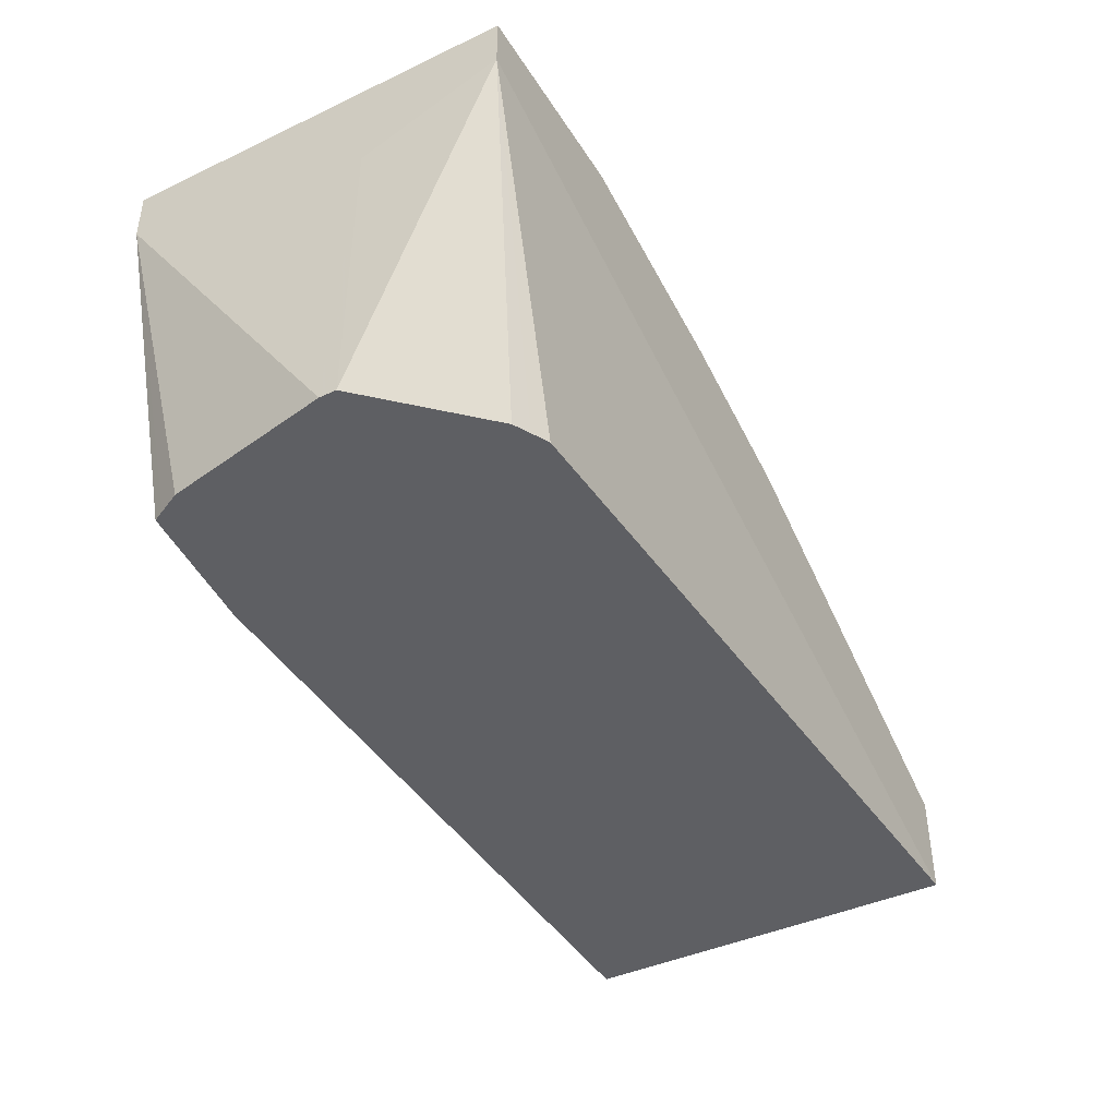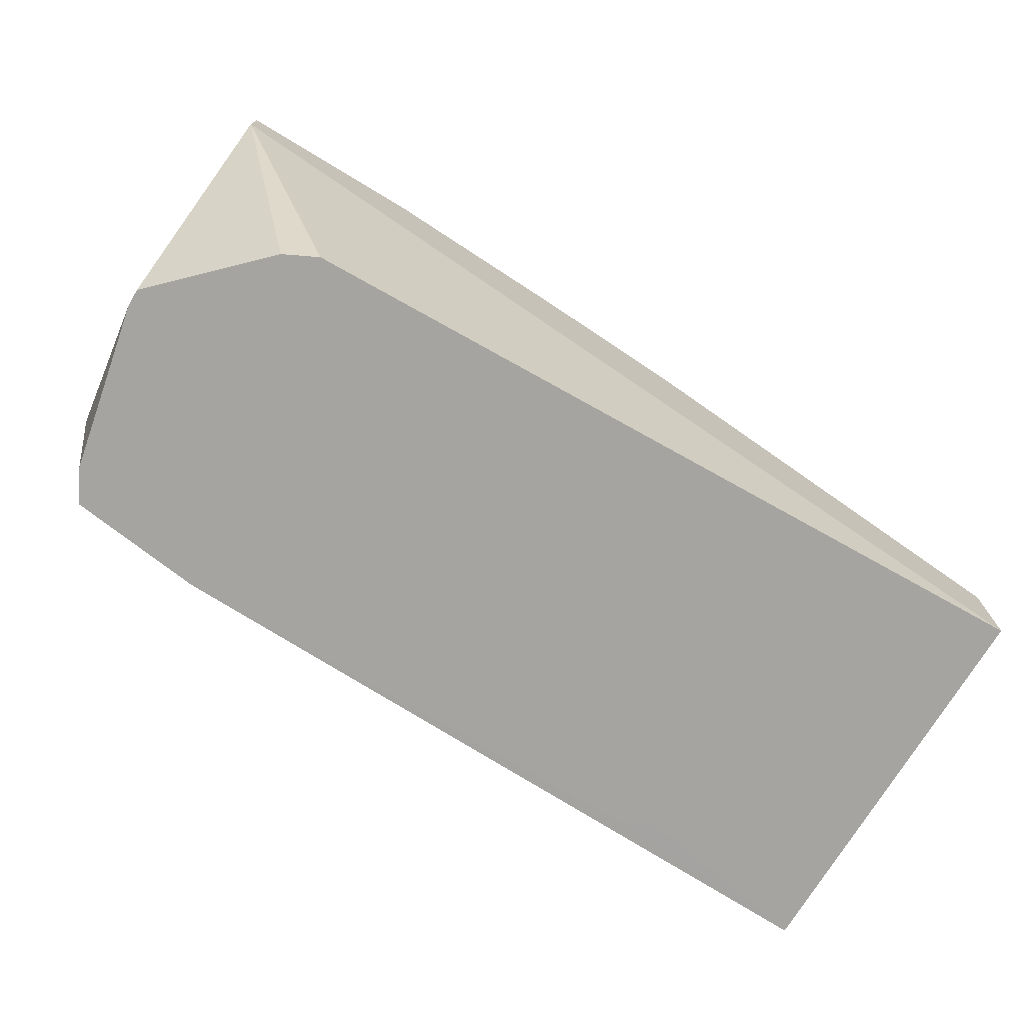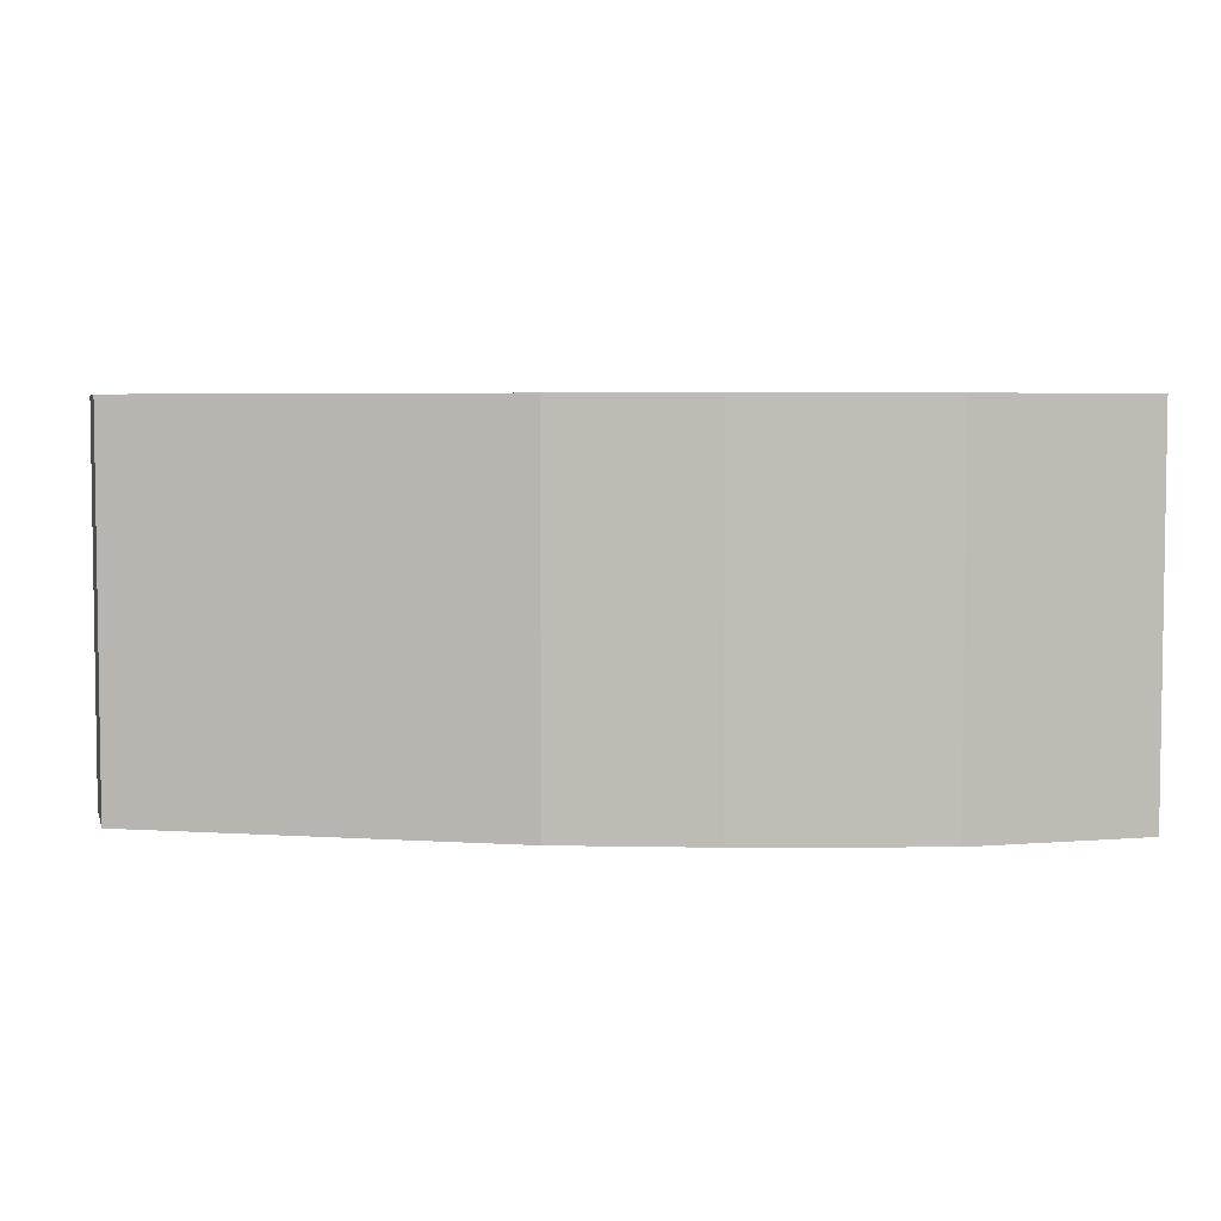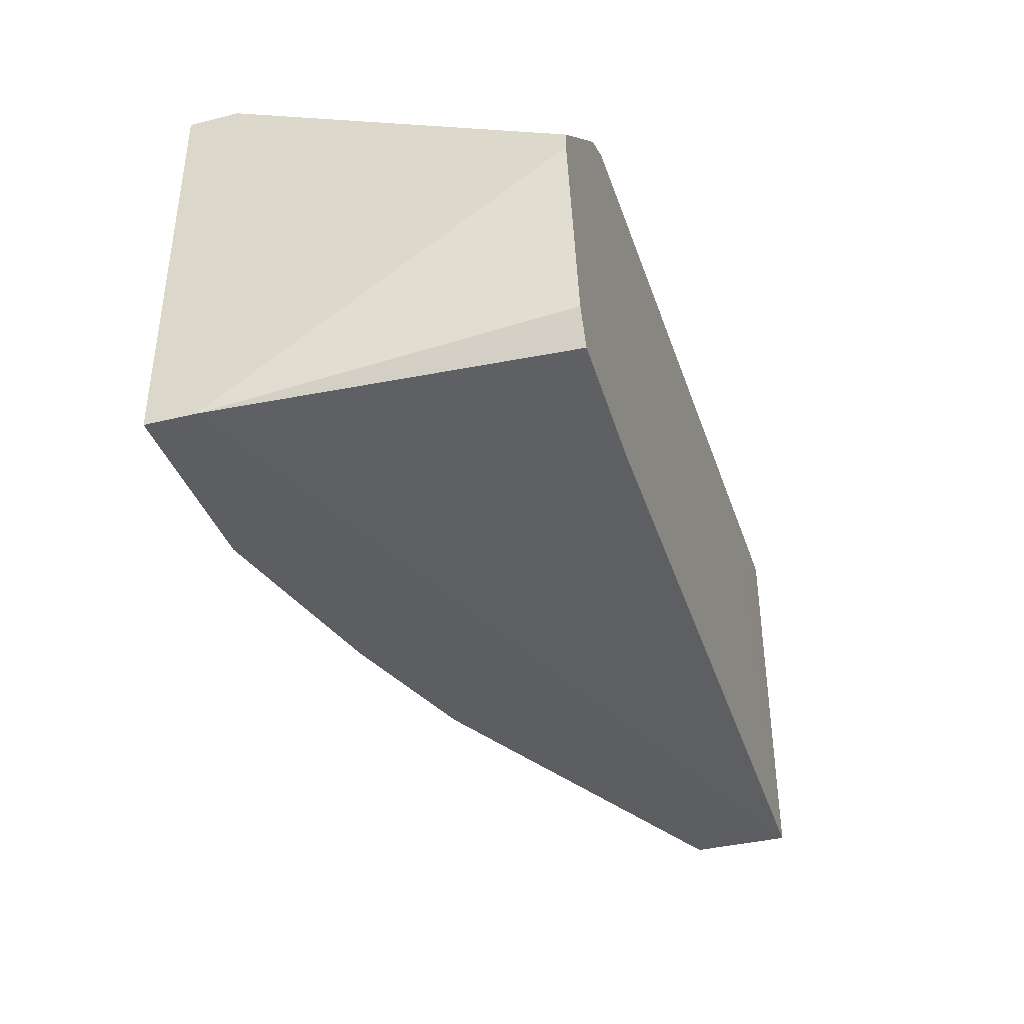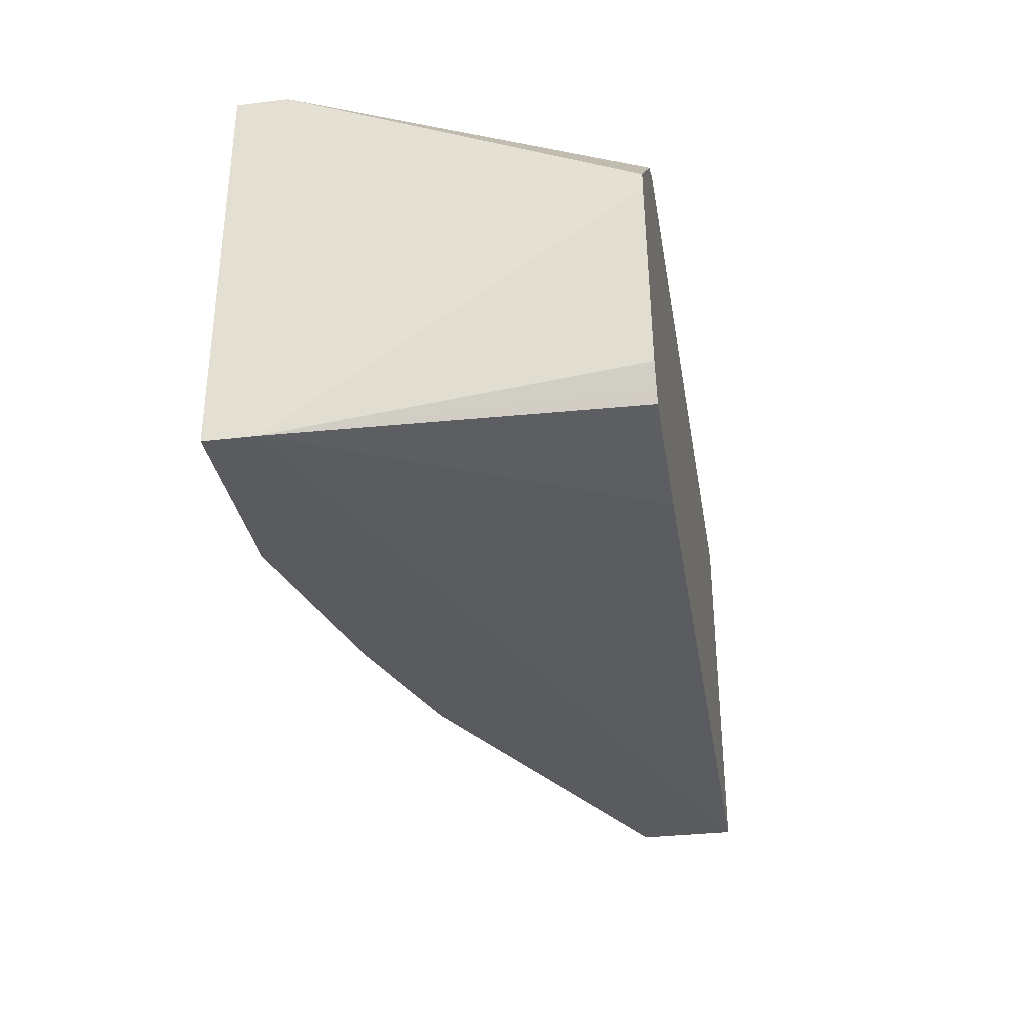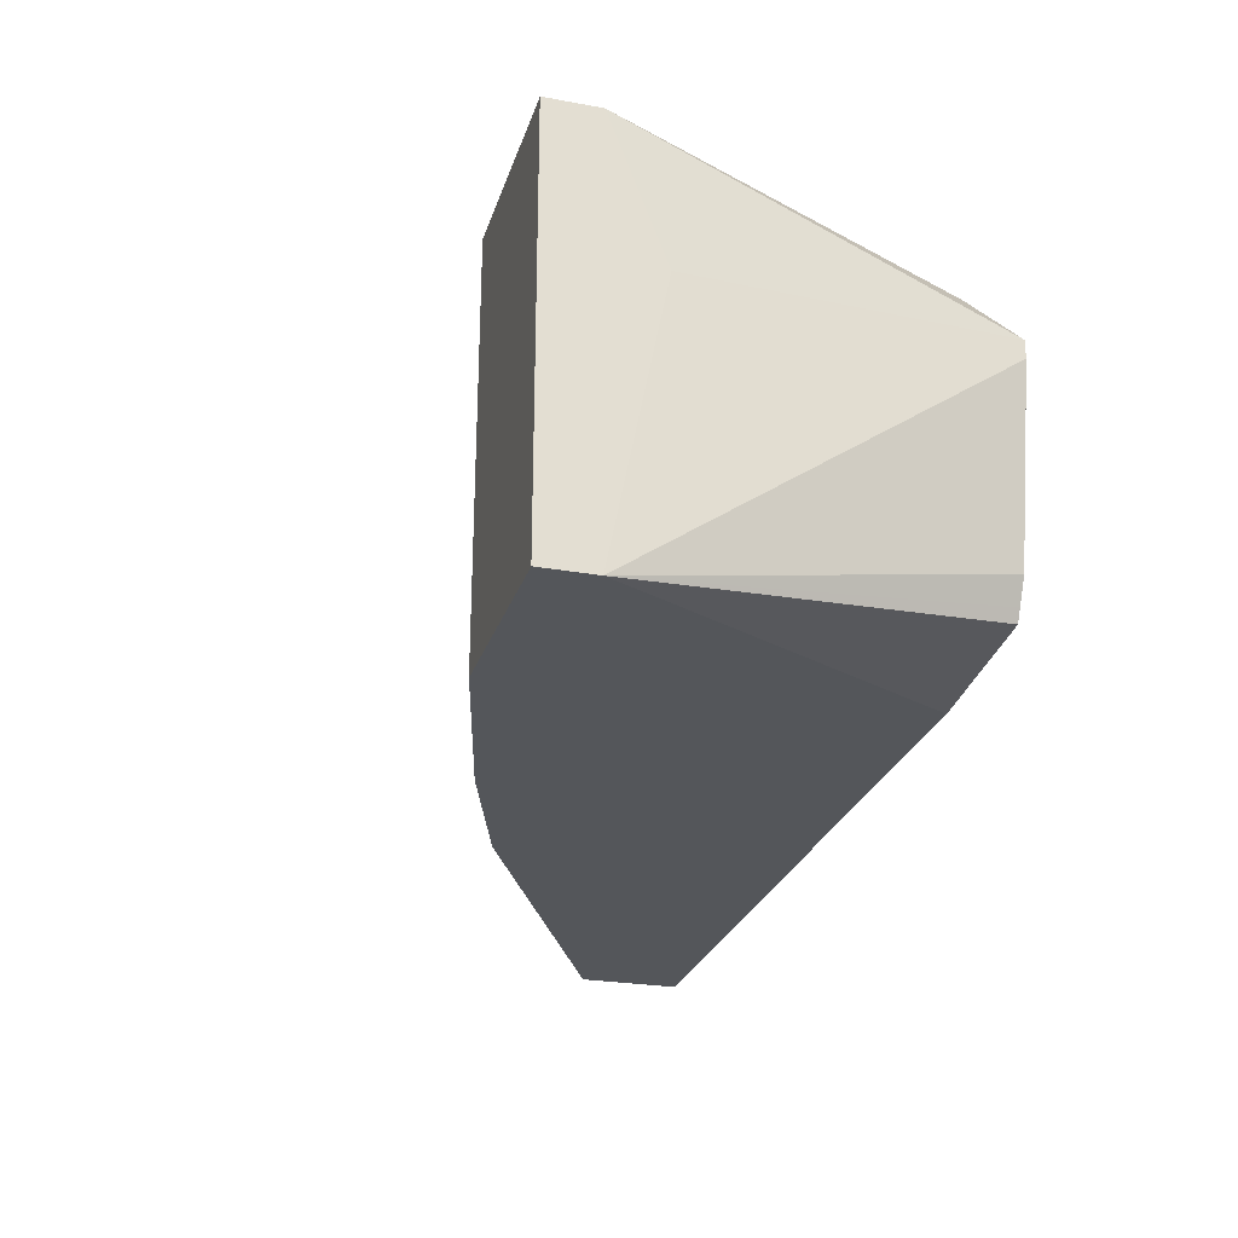
<metadata>
{"format":"obj","ext":"obj","renderer":"f3d","projection":"perspective","resolution":1024,"background":"white","views":[{"elev":-41.5,"azim":119.6,"up":"+Z"},{"elev":-73.2,"azim":148.9,"up":"+Z"},{"elev":4.7,"azim":-14.8,"up":"+Y"},{"elev":-37.9,"azim":107.5,"up":"+Y"},{"elev":-32.7,"azim":99.4,"up":"+Y"},{"elev":-25.7,"azim":73.9,"up":"+Y"}]}
</metadata>
<code>
v -0.02221 -0.1182 0.8359
v -0.02221 -0.2604 0.8359
v -0.02221 -0.1182 0.8177
v -0.09088 -0.1182 0.8359
v -0.02221 -0.2604 0.8177
v -0.09088 -0.2604 0.8359
v -0.02221 -0.1676 0.7993
v -0.02424 -0.1696 0.6966
v -0.06059 -0.1333 0.6966
v -0.06658 -0.1303 0.6966
v -0.07269 -0.1272 0.6966
v -0.3511 -0.1182 0.6967
v -0.1636 -0.1182 0.8177
v -0.09088 -0.2544 0.6966
v -0.04243 -0.2483 0.6966
v -0.04037 -0.2443 0.6966
v -0.03635 -0.2362 0.6966
v -0.02424 -0.1757 0.6966
v -0.3511 -0.2604 0.6967
v -0.1636 -0.2604 0.8177
v -0.2907 -0.1272 0.6966
v -0.2988 -0.1312 0.6966
v -0.3028 -0.1333 0.6966
v -0.3069 -0.1413 0.6966
v -0.3089 -0.1454 0.6966
v -0.3511 -0.1182 0.733
v -0.218 -0.1182 0.7995
v -0.2725 -0.2544 0.6966
v -0.3511 -0.2604 0.733
v -0.2907 -0.2362 0.6966
v -0.2847 -0.2483 0.6966
v -0.2846 -0.2484 0.6966
v -0.218 -0.2604 0.7995
v -0.3453 -0.1182 0.7359
v -0.2423 -0.1182 0.7874
v -0.2221 -0.2604 0.7975
v -0.2948 -0.2604 0.7612
v -0.309 -0.1182 0.7541
v -0.2423 -0.2604 0.7874
v -0.2847 -0.1182 0.7662
f 8 21 11
f 12 21 22
f 11 21 12
f 12 23 24
f 8 10 9
f 8 11 10
f 12 22 23
f 8 22 21
f 8 32 31
f 8 24 23
f 8 25 24
f 8 30 25
f 8 31 30
f 8 28 32
f 12 24 25
f 8 14 28
f 8 23 22
f 12 25 19
f 35 39 36
f 12 29 26
f 8 15 14
f 37 40 38
f 35 37 39
f 35 40 37
f 34 37 38
f 29 37 34
f 27 36 33
f 12 19 29
f 27 35 36
f 19 32 28
f 19 31 32
f 19 30 31
f 19 25 30
f 14 19 28
f 13 33 20
f 13 27 33
f 26 29 34
f 8 16 15
f 2 20 33
f 8 18 17
f 2 6 20
f 1 6 2
f 1 4 6
f 1 13 4
f 8 17 16
f 1 35 27
f 1 40 35
f 1 38 40
f 1 34 38
f 1 26 34
f 1 12 26
f 1 3 12
f 1 7 3
f 1 5 7
f 1 2 5
f 2 33 36
f 2 36 39
f 1 27 13
f 2 37 29
f 2 39 37
f 5 19 14
f 5 18 7
f 5 17 18
f 5 16 17
f 5 15 16
f 5 14 15
f 4 20 6
f 7 18 8
f 3 11 12
f 3 10 11
f 3 9 10
f 3 8 9
f 3 7 8
f 2 19 5
f 2 29 19
f 4 13 20

</code>
